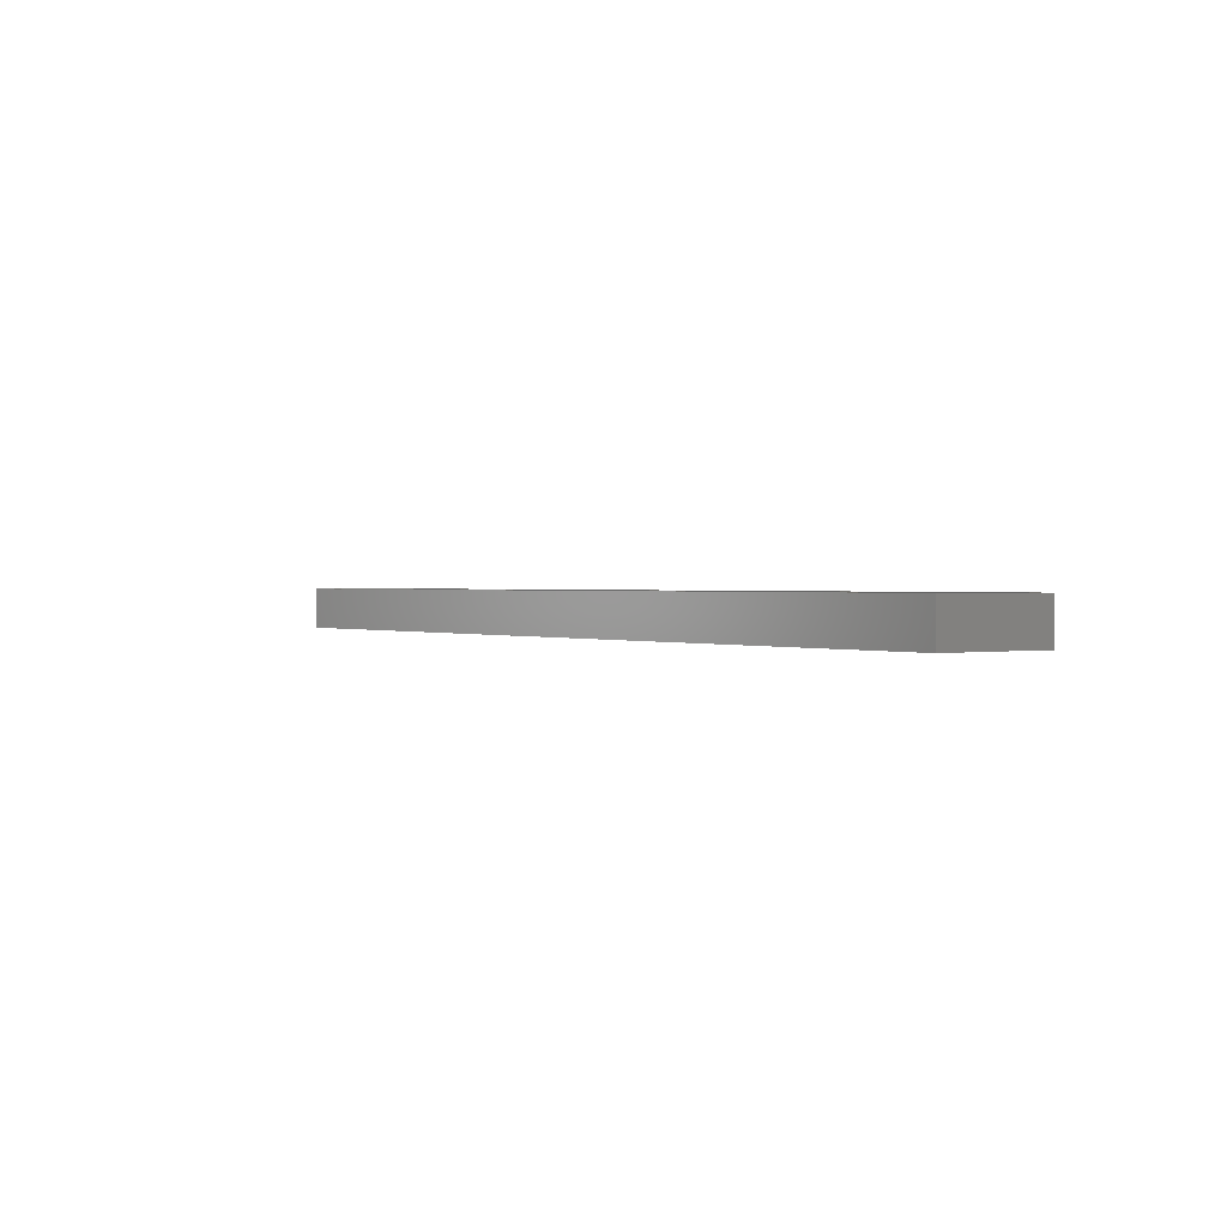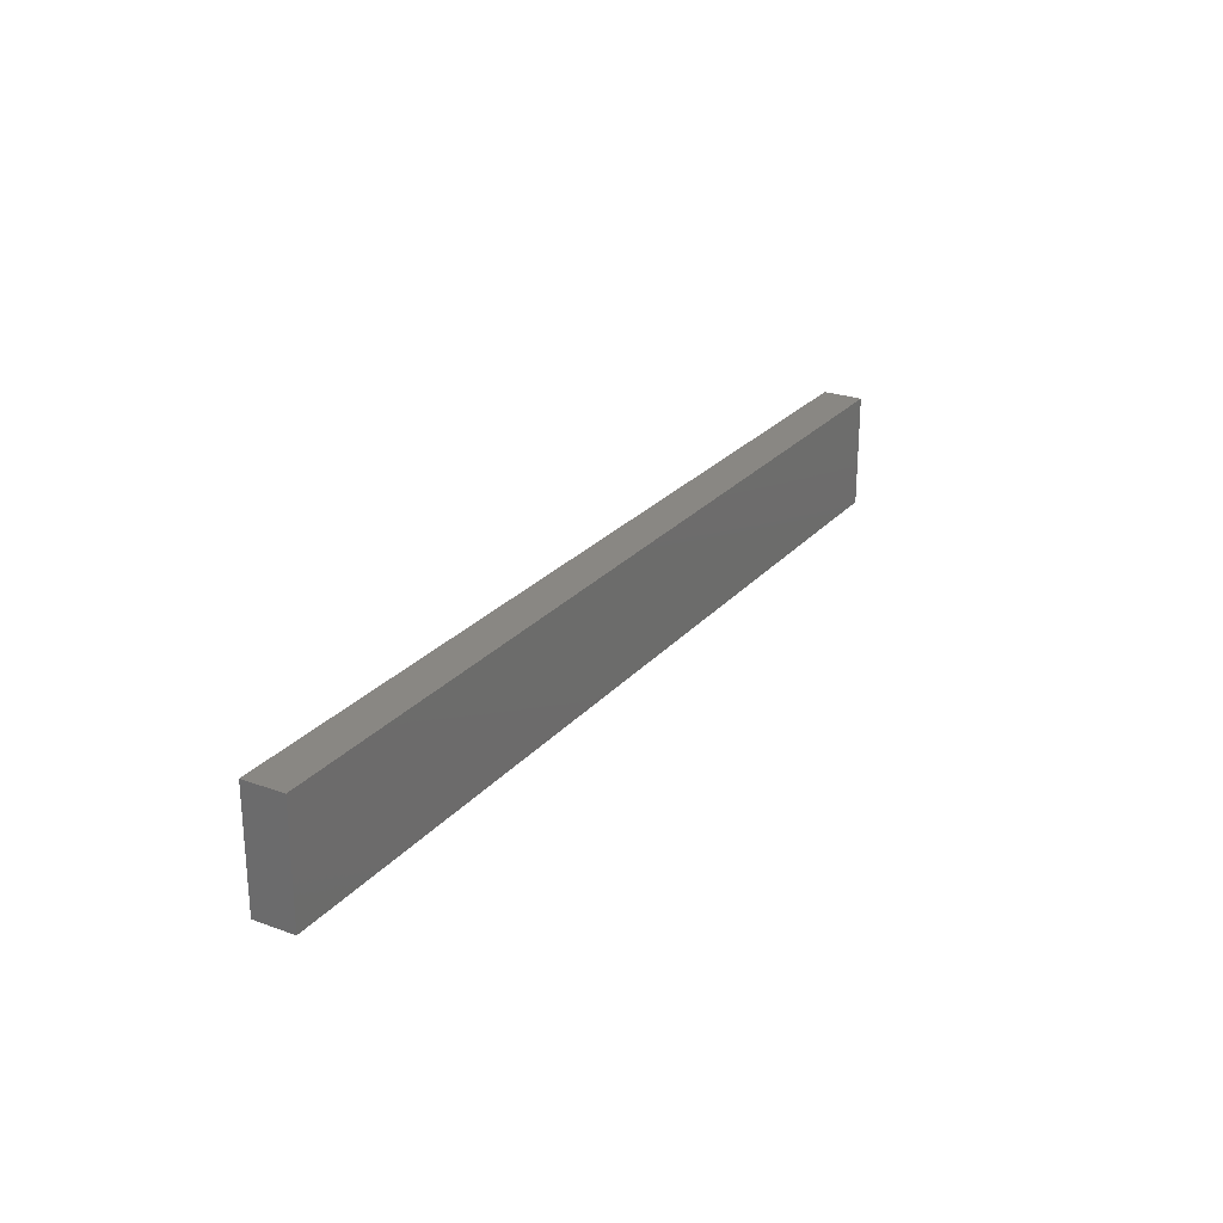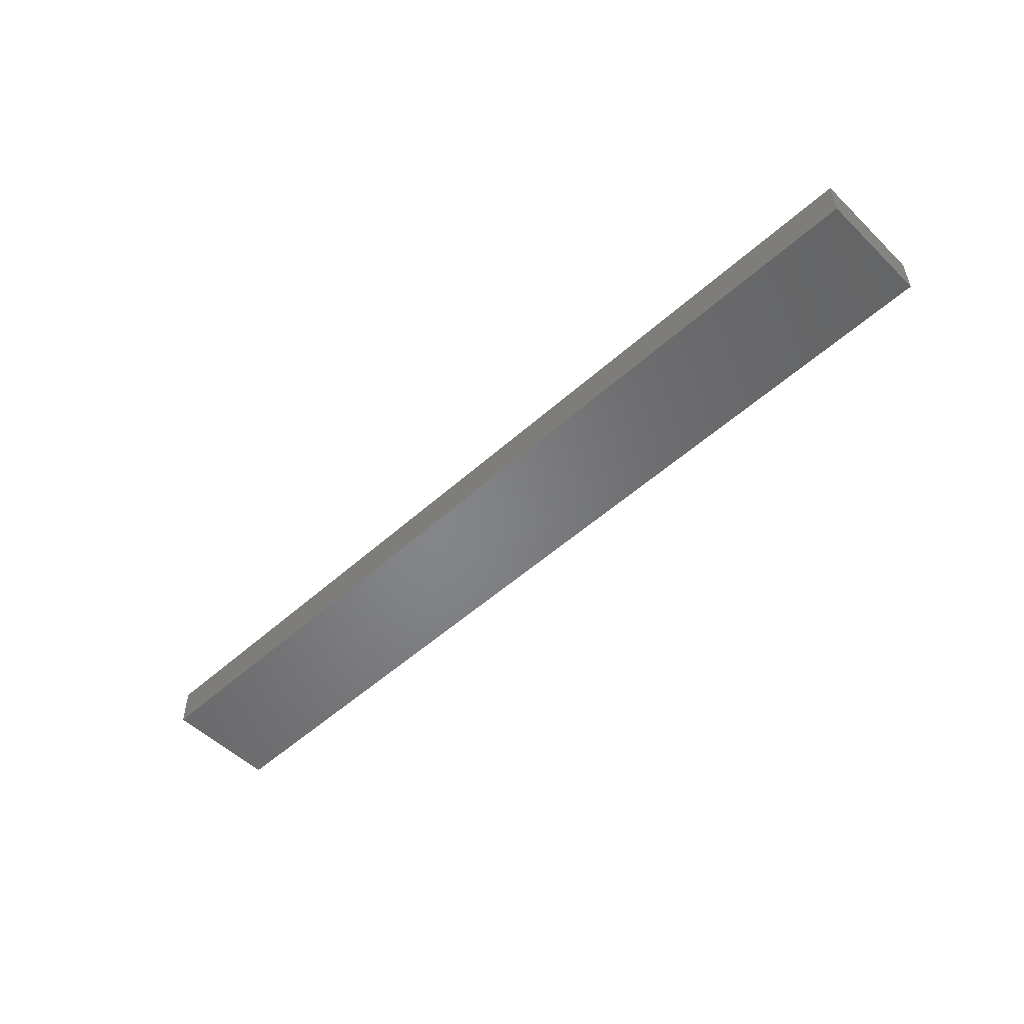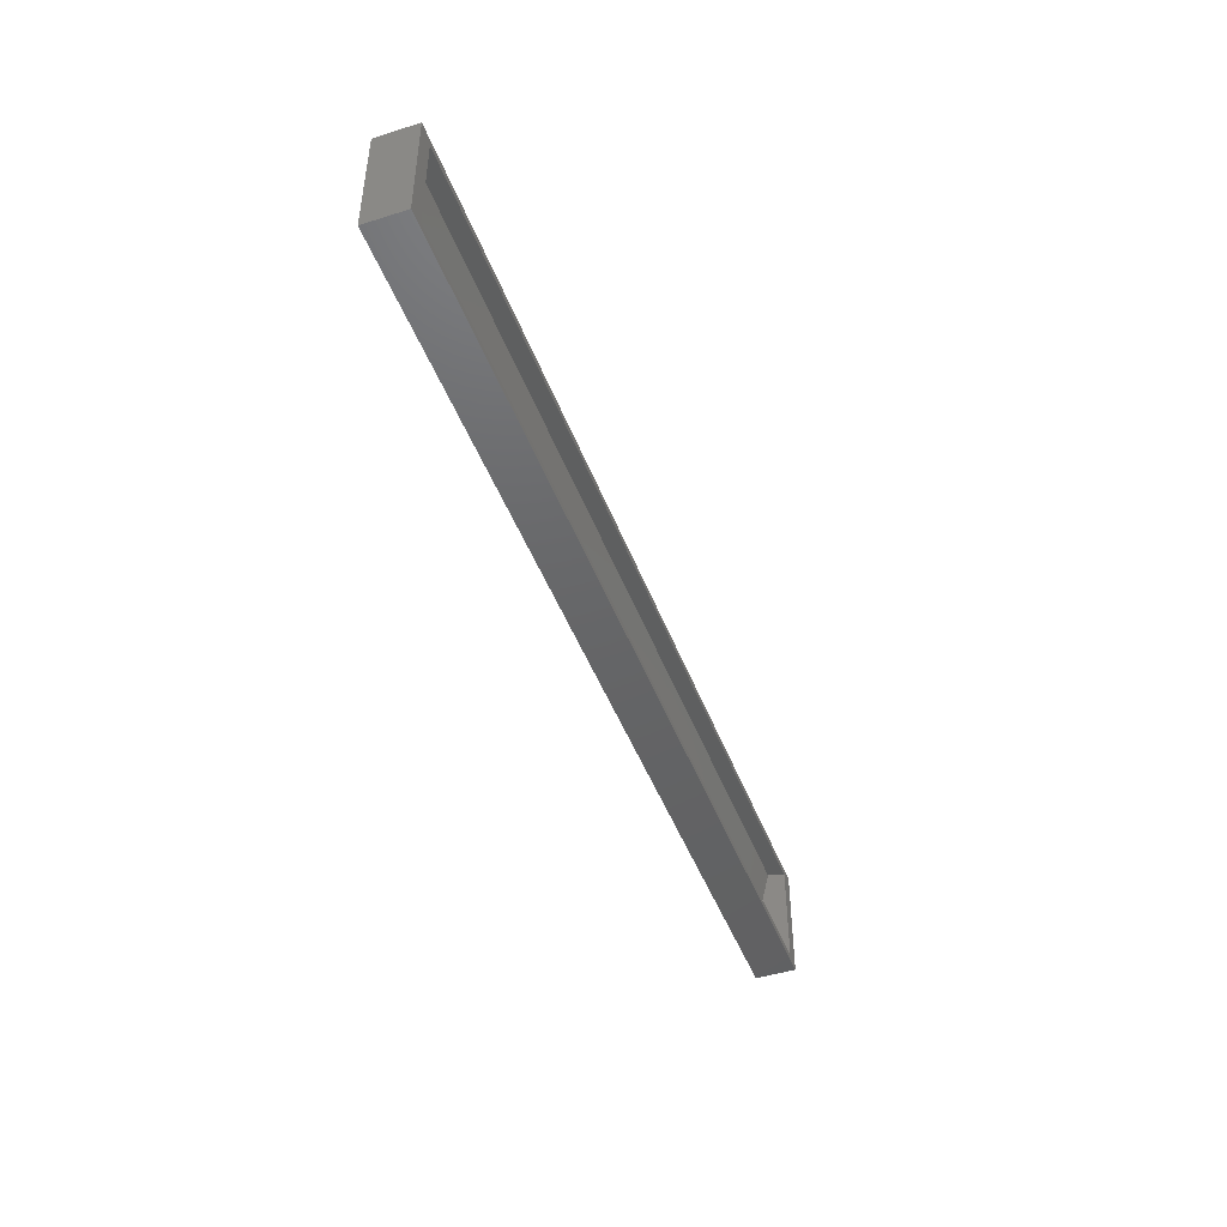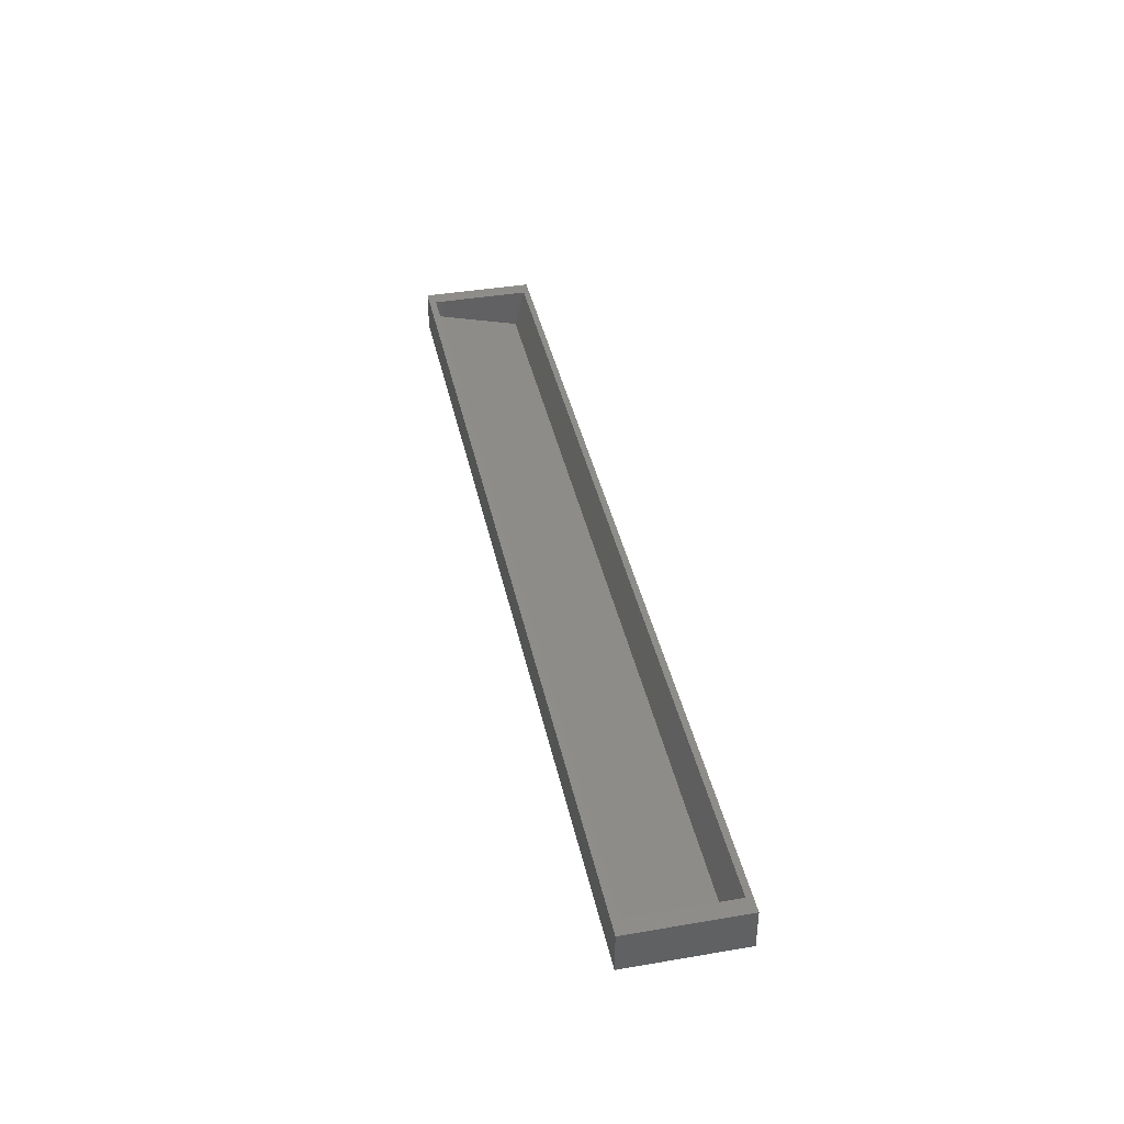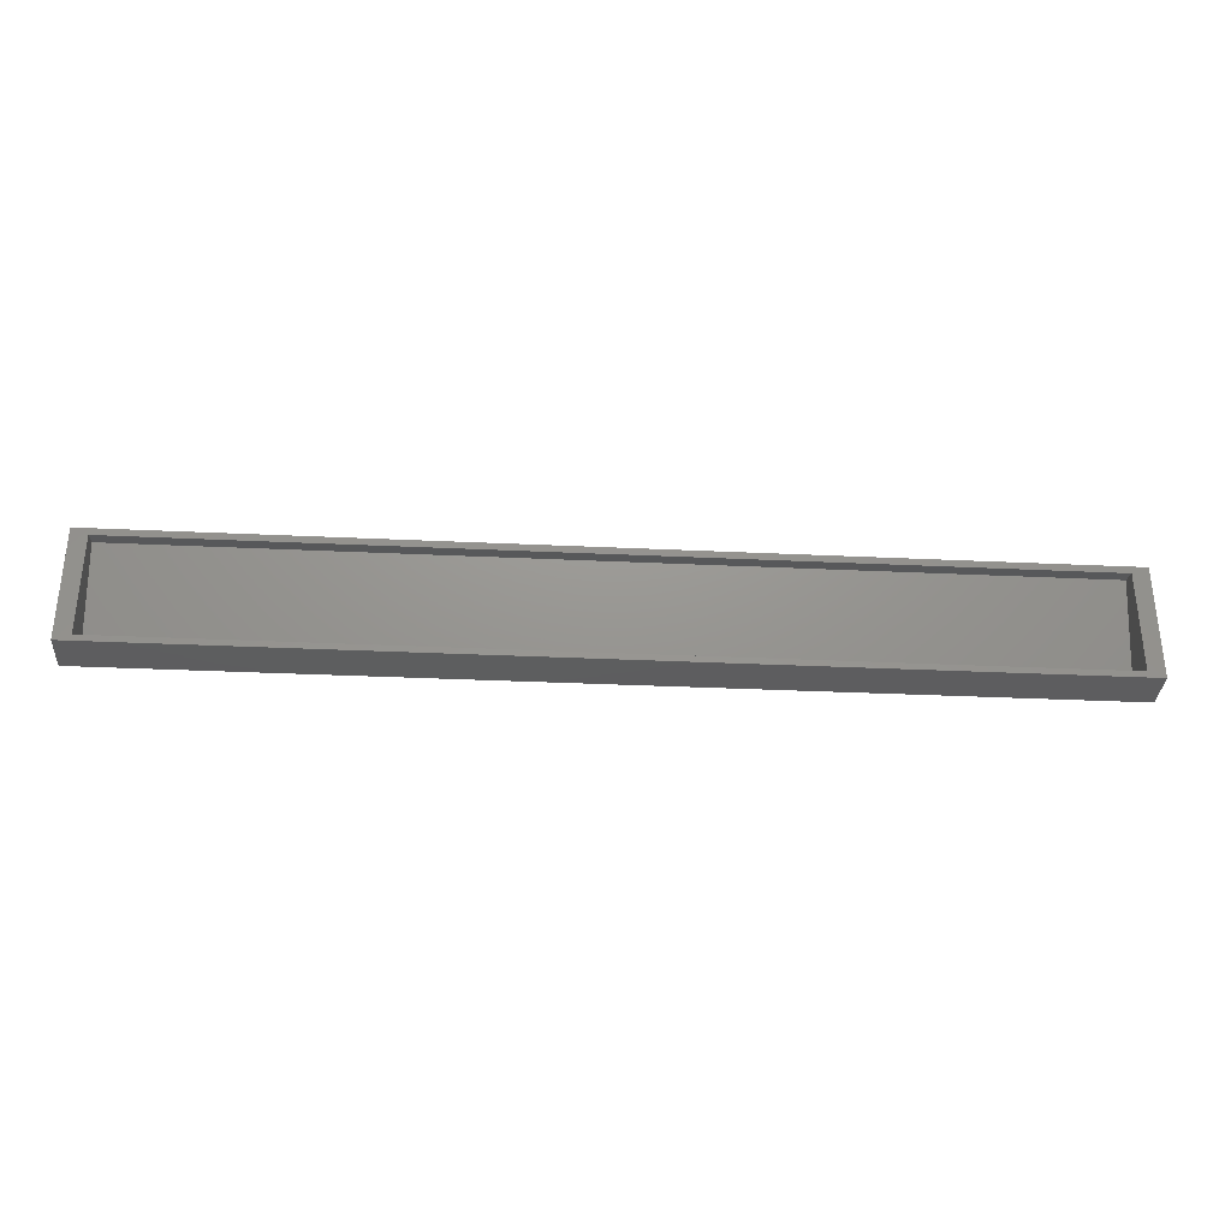
<metadata>
{"format":"stl","ext":"stl","renderer":"f3d","projection":"perspective","resolution":1024,"background":"white","views":[{"elev":0.9,"azim":55.5,"up":"+Z"},{"elev":25.0,"azim":120.5,"up":"+Y"},{"elev":-52.4,"azim":-136.0,"up":"+Z"},{"elev":-46.0,"azim":-70.0,"up":"+Y"},{"elev":39.9,"azim":-101.9,"up":"+Z"},{"elev":-33.1,"azim":-3.7,"up":"+Y"}]}
</metadata>
<code>
# stl→obj: 16 verts, 28 faces
v -2 -2 0
v -2 12 5
v -2 12 0
v -2 -2 5
v 113 12 5
v 111 11.12 5
v 113 -2 5
v 0 11.12 5
v 111 -1.247 5
v 0 -1.247 5
v 113 12 0
v 113 -2 0
v 0 0 0
v 0 11.64 2.903
v 111 0 0
v 111 11.64 2.903
f 1 2 3
f 2 1 4
f 5 6 7
f 5 8 6
f 4 8 2
f 2 8 5
f 9 7 6
f 10 7 9
f 10 4 7
f 8 4 10
f 7 11 5
f 11 7 12
f 1 11 12
f 11 1 3
f 1 7 4
f 7 1 12
f 11 2 5
f 2 11 3
f 8 13 14
f 13 8 10
f 15 6 16
f 6 15 9
f 14 6 8
f 6 14 16
f 14 15 16
f 15 14 13
f 15 10 9
f 10 15 13

</code>
